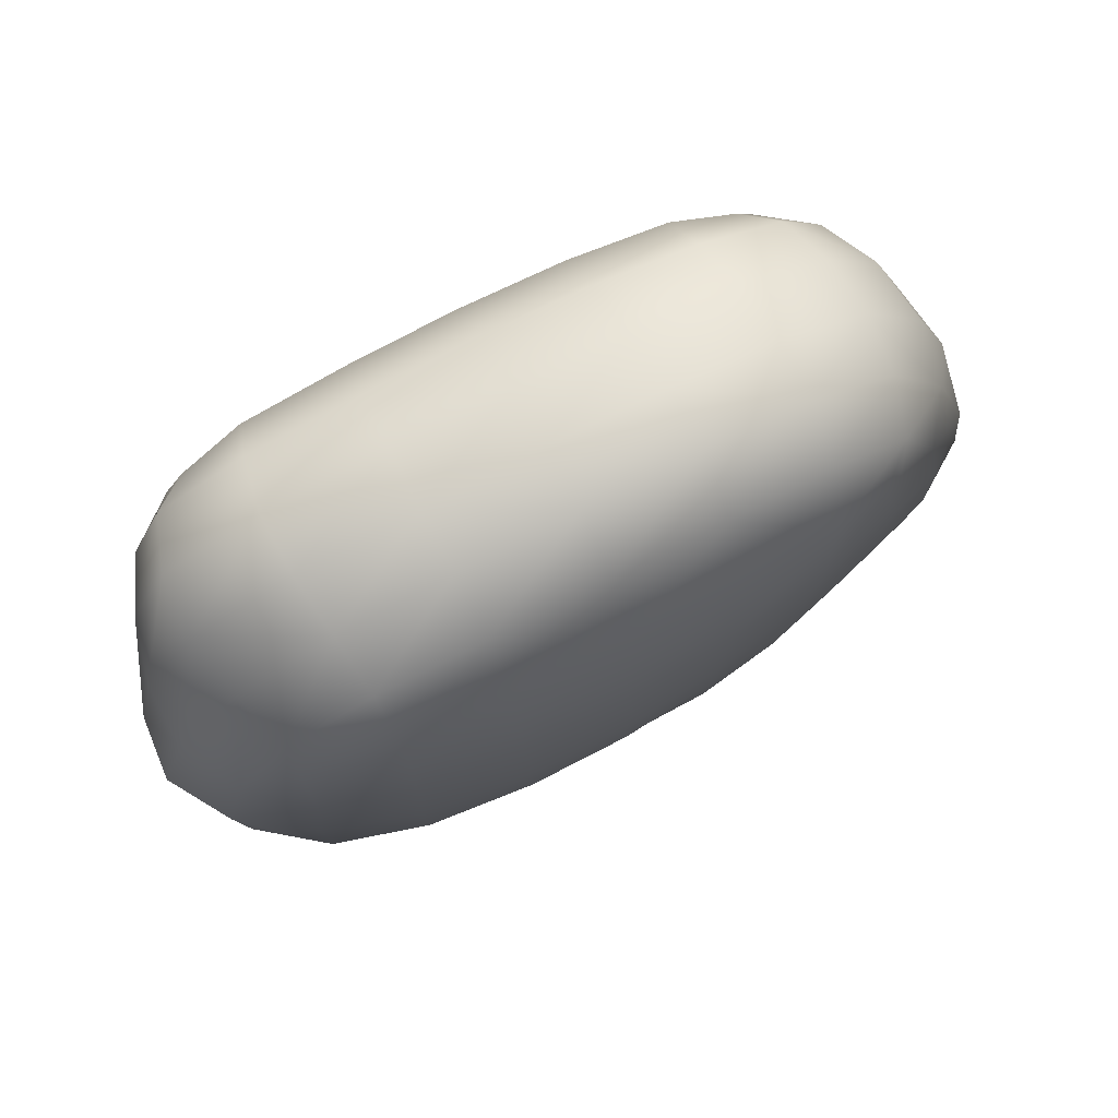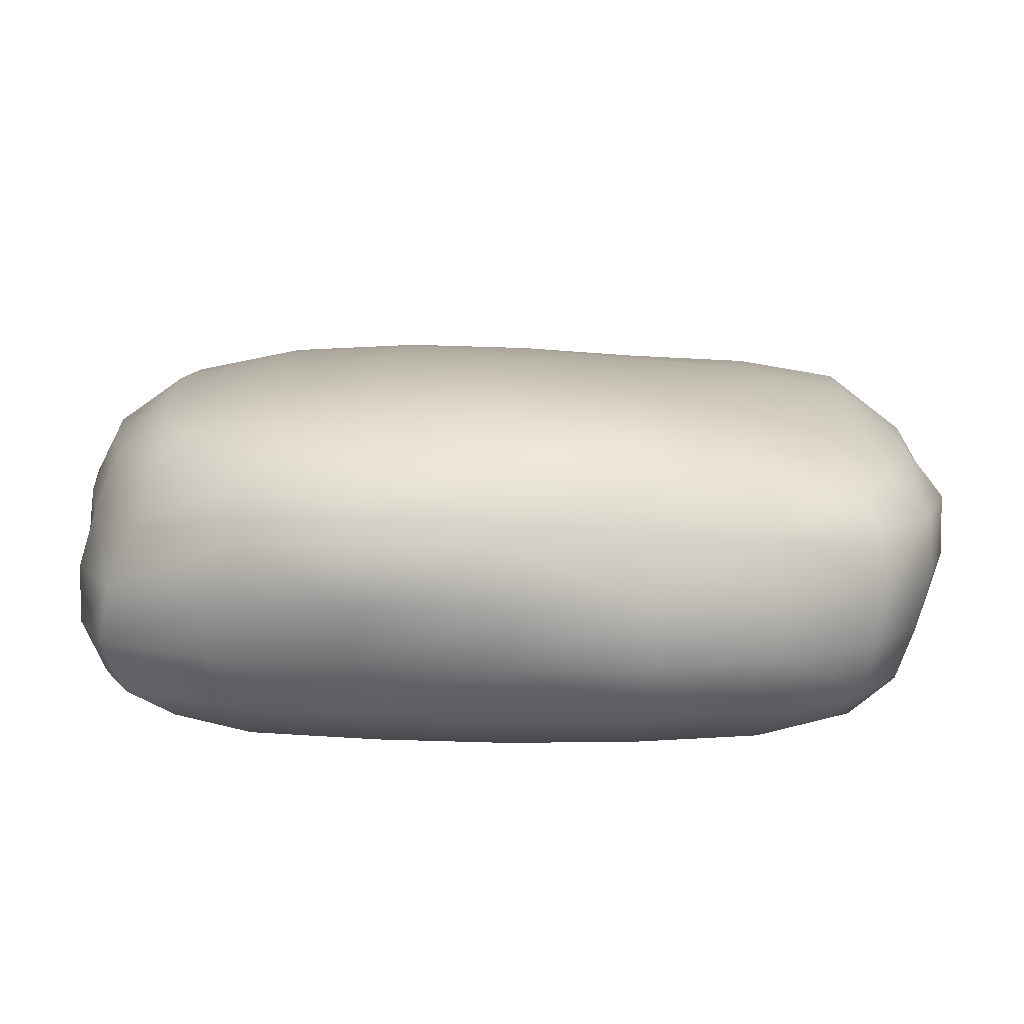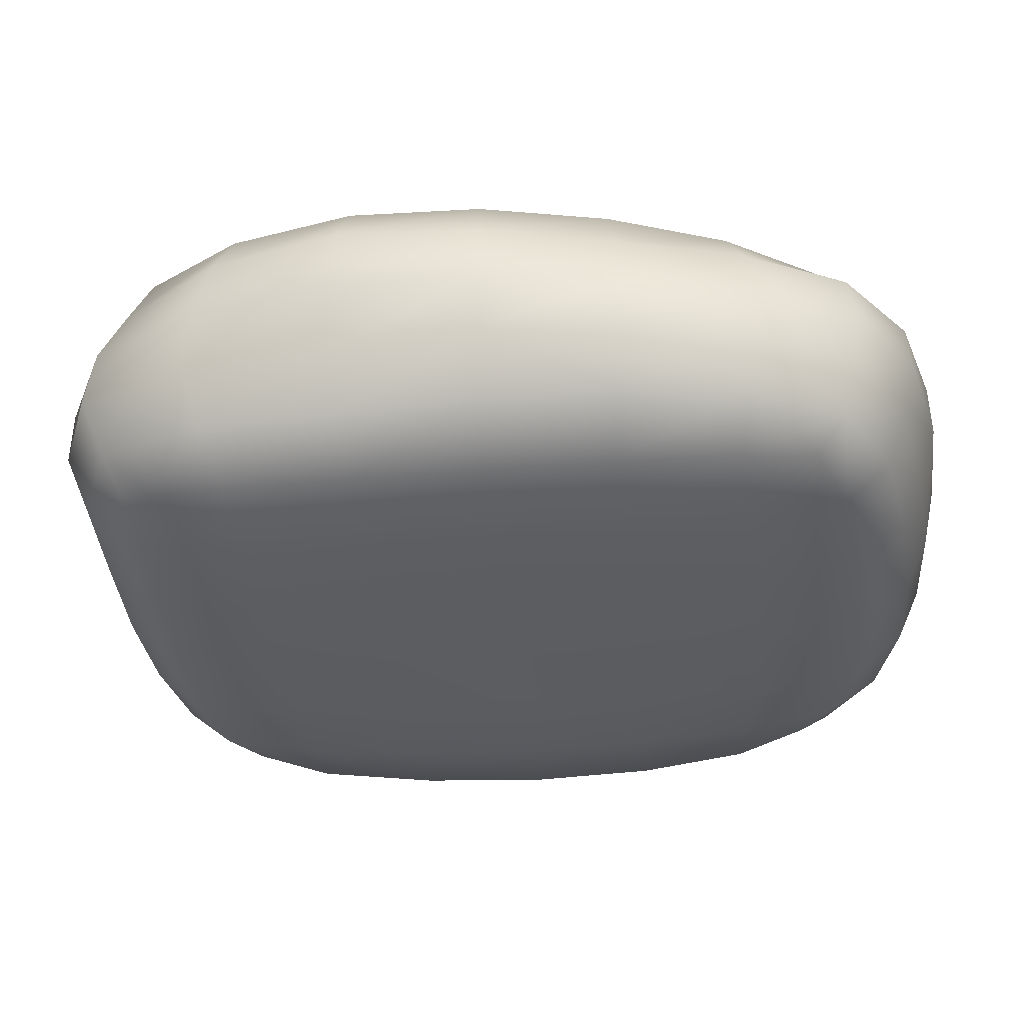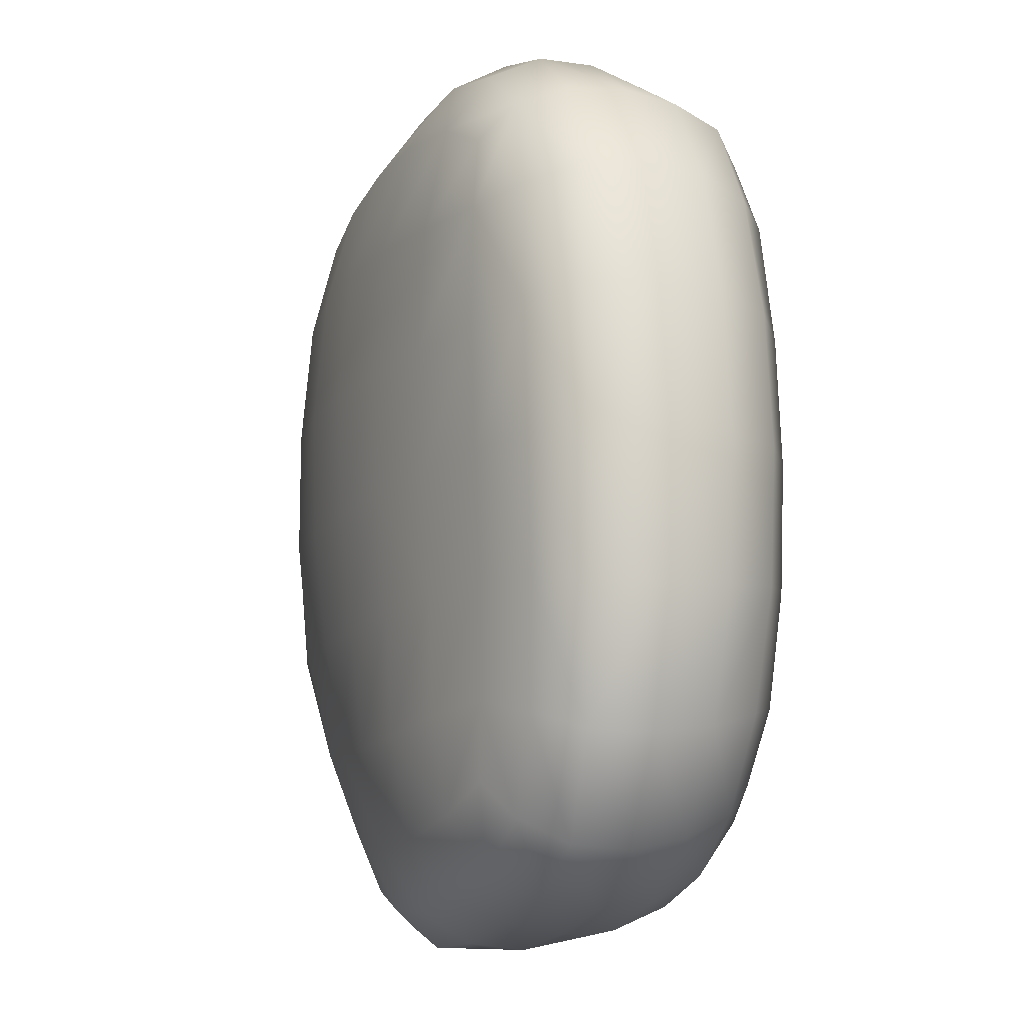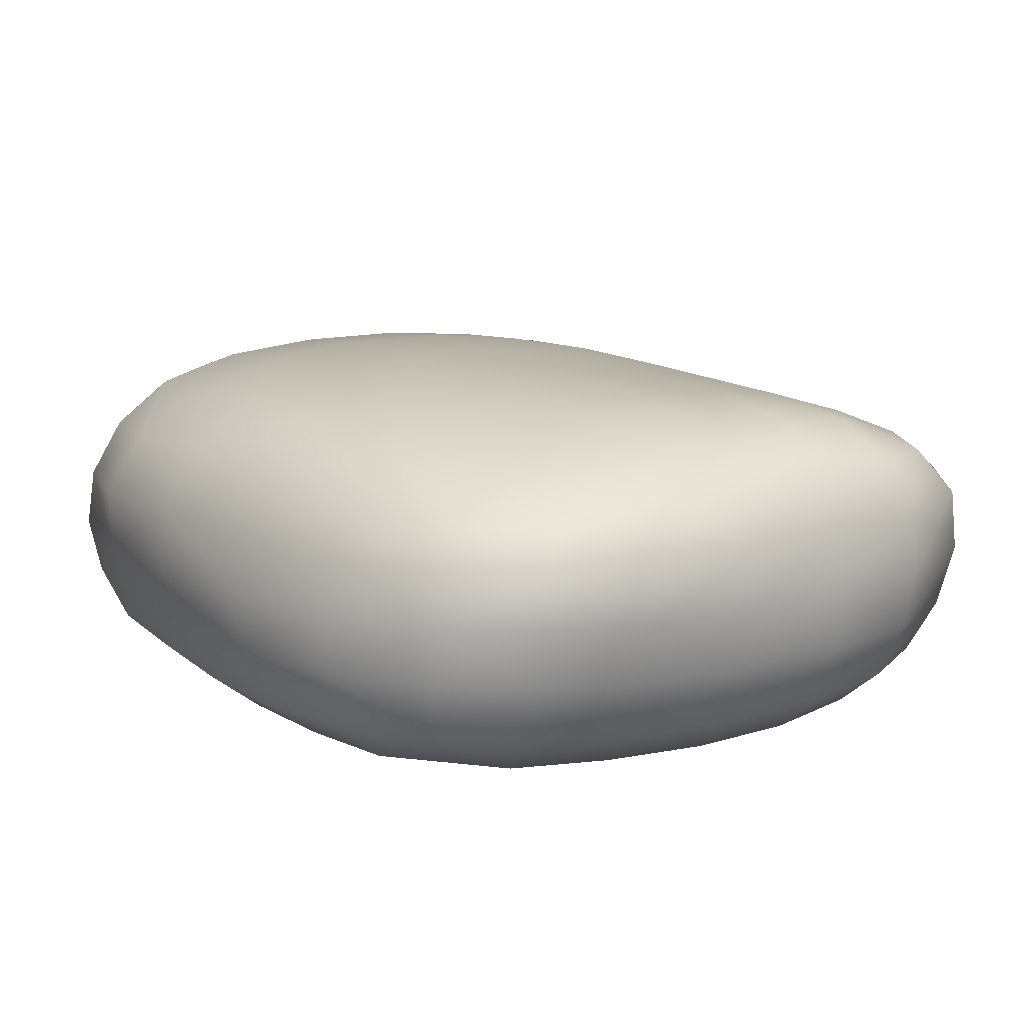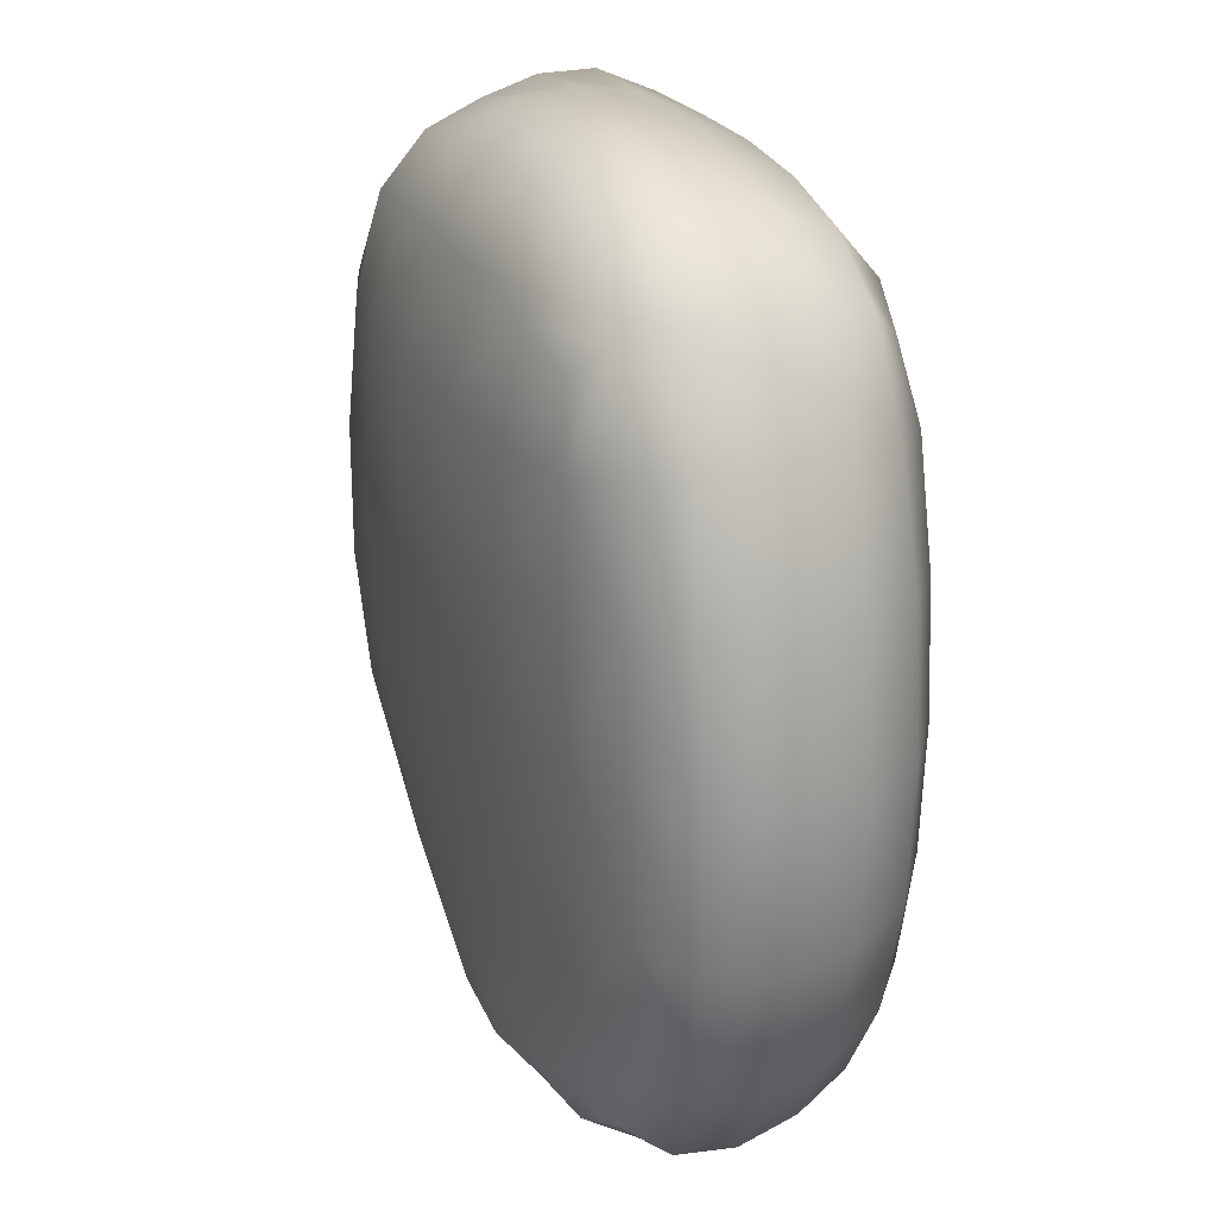
<metadata>
{"format":"obj","ext":"obj","renderer":"f3d","projection":"perspective","resolution":1024,"background":"white","views":[{"elev":79.8,"azim":153.2,"up":"+Z"},{"elev":10.3,"azim":91.4,"up":"+Y"},{"elev":-35.4,"azim":95.5,"up":"+Y"},{"elev":-12.3,"azim":-109.5,"up":"+Z"},{"elev":10.8,"azim":148.1,"up":"+Y"},{"elev":23.5,"azim":-109.7,"up":"+Z"}]}
</metadata>
<code>
v -0.6611 0.1411 0.8247
v 0.009197 0.0608 0.9921
v 0.9002 0.05694 1
v 1.607 0.1218 0.8859
v -0.8439 0.4971 1.004
v -0.02 0.4901 1.32
v 0.9135 0.4836 1.335
v 1.813 0.4869 1.158
v -0.853 0.9868 1.011
v -0.05615 0.9906 1.422
v 0.9022 0.9795 1.358
v 1.77 0.9719 1.022
v -0.6715 1.327 0.7976
v 0.00859 1.422 0.9973
v 0.903 1.425 0.9951
v 1.595 1.338 0.8179
v -0.7206 1.371 -0.02249
v 0.08066 1.553 -0.04776
v 0.945 1.591 -0.02616
v 1.764 1.424 -0.009701
v -0.738 1.337 -1.077
v 0.02801 1.498 -1.1
v 0.8935 1.529 -1.116
v 1.719 1.401 -1.075
v -0.6299 1.296 -1.876
v 0.01018 1.398 -2.067
v 0.8422 1.339 -2.017
v 1.479 1.229 -1.826
v -0.8946 1.012 -2.134
v -0.01447 0.9781 -2.396
v 0.9279 0.9703 -2.471
v 1.724 0.9561 -2.09
v -0.8604 0.5045 -2.093
v -0.003669 0.4769 -2.42
v 0.9517 0.4546 -2.389
v 1.758 0.4882 -2.09
v -0.6755 0.1516 -1.854
v 0.008752 0.06074 -2.076
v 0.9075 0.05372 -2.08
v 1.611 0.1271 -1.906
v -0.8513 0.06273 -1.079
v -0.002217 -0.000701 -1.092
v 0.9079 -0.001377 -1.093
v 1.751 0.05645 -1.088
v -0.8425 0.0588 -0.001452
v -0.001852 -0.001001 0.001451
v 0.9074 -0.001539 0.00215
v 1.738 0.05459 0.005829
v 2.125 0.4735 -1.142
v 2.064 0.4668 0.0745
v 2.058 0.974 -1.117
v 2.209 0.9752 0.03263
v -1.311 0.5059 -1.148
v -1.255 0.49 0.05787
v -1.291 1.076 -1.157
v -1.239 1.081 0.04326
v -1.031 1.255 0.01052
v -1.063 1.236 -1.115
v -1.094 1.033 0.5811
v -1.312 1.091 -0.554
v -1.307 0.7983 0.06081
v -1.157 1.046 -1.713
v -1.367 0.807 -1.165
v -1.099 0.4929 0.5935
v -1.337 0.497 -0.5454
v -1.105 0.2341 0.02836
v -1.147 0.5085 -1.682
v -1.138 0.2454 -1.11
v 2.054 1.223 0.00806
v 1.939 1.213 -1.09
v 2.061 0.9729 0.5855
v 2.184 0.7193 0.06286
v 2.18 0.9769 -0.545
v 2.133 0.724 -1.138
v 1.931 0.9637 -1.655
v 1.995 0.4769 0.6905
v 1.945 0.2281 0.04358
v 2.129 0.4665 -0.546
v 2 0.2333 -1.116
v 2.001 0.4845 -1.679
v 1.697 0.07108 0.5478
v 0.9021 -0.002066 0.5529
v -0.7722 0.08693 0.5152
v 0.005916 7.7e-05 0.5503
v 1.363 -0.001932 -0.002298
v 1.758 0.04909 -0.5463
v 0.4523 -0.002535 0.003682
v 0.9093 -0.002503 -0.5461
v -0.8698 0.05045 -0.5463
v -0.4542 0.000191 -0.004957
v -0.00473 -0.002595 -0.5461
v 1.365 -0.001343 -1.086
v 1.714 0.07695 -1.598
v 0.4523 -0.002524 -1.096
v 0.9039 -0.001162 -1.641
v -0.7873 0.09766 -1.553
v -0.4554 0.00126 -1.079
v 0.004342 0.001411 -1.634
v 1.346 0.07484 -2.025
v 1.718 0.2611 -2.029
v 0.4554 0.04784 -2.103
v 0.9303 0.2204 -2.294
v -0.7872 0.2838 -1.989
v -0.4104 0.09641 -1.984
v 0.004853 0.2374 -2.317
v 1.394 0.4711 -2.3
v 1.767 0.7321 -2.119
v 0.4772 0.4603 -2.437
v 0.9514 0.7167 -2.473
v -0.9085 0.7645 -2.148
v -0.4648 0.4926 -2.321
v -0.01243 0.7278 -2.443
v 1.368 0.961 -2.352
v 1.605 1.117 -1.976
v 0.4625 0.9739 -2.466
v 0.8789 1.178 -2.311
v -0.7815 1.196 -2.028
v -0.4904 0.9909 -2.324
v -0.003642 1.217 -2.295
v 1.218 1.274 -1.936
v 1.603 1.308 -1.535
v 0.4276 1.385 -2.067
v 0.8563 1.452 -1.607
v -0.7039 1.322 -1.563
v -0.3763 1.358 -1.994
v 0.0162 1.472 -1.632
v 1.343 1.496 -1.093
v 1.77 1.432 -0.5512
v 0.4533 1.531 -1.116
v 0.9284 1.581 -0.5821
v -0.7352 1.358 -0.552
v -0.3726 1.43 -1.08
v 0.06037 1.537 -0.5796
v 1.38 1.54 -0.01897
v 1.708 1.395 0.5046
v 0.5107 1.593 -0.03879
v 0.9278 1.543 0.5352
v -0.7293 1.367 0.4797
v -0.3407 1.476 -0.04194
v 0.05442 1.523 0.5167
v 1.328 1.395 0.9391
v 1.705 1.198 0.9414
v 0.4562 1.434 1.018
v 0.8972 1.224 1.248
v -0.7991 1.203 0.9338
v -0.4213 1.388 0.9259
v -0.03274 1.231 1.29
v 1.369 0.9743 1.251
v 1.815 0.7299 1.119
v 0.4181 0.9872 1.431
v 0.9099 0.7314 1.383
v -0.8702 0.7433 1.03
v -0.4936 0.9821 1.286
v -0.0451 0.741 1.411
v 1.411 0.4865 1.321
v 1.738 0.2566 1.065
v 1.334 0.07286 0.976
v 0.4388 0.4856 1.348
v 0.9072 0.2393 1.234
v 0.4508 0.05152 1.009
v -0.7723 0.2746 0.9476
v -0.4662 0.4949 1.225
v -0.000879 0.2444 1.214
v -0.4003 0.08896 0.9424
v -0.9635 1.227 0.5253
v -1.074 1.254 -0.5516
v -0.9781 1.211 -1.633
v -1.137 0.7697 0.6039
v -1.393 0.8102 -0.5502
v -1.203 0.7887 -1.723
v -0.9872 0.2562 0.5508
v -1.161 0.2321 -0.5451
v -1.018 0.2696 -1.606
v 1.943 1.208 0.532
v 2.036 1.229 -0.5456
v 1.811 1.159 -1.586
v 2.065 0.7244 0.6582
v 2.201 0.72 -0.5453
v 2 0.7299 -1.686
v 1.894 0.2439 0.6263
v 1.996 0.225 -0.5461
v 1.917 0.2514 -1.635
v 1.342 0.006505 0.5373
v 0.4522 -0.005863 0.5589
v -0.4216 0.01645 0.5257
v 1.37 -0.005658 -0.5463
v 0.4522 -0.002662 -0.5462
v -0.4652 -0.006025 -0.5464
v 1.351 0.009663 -1.612
v 0.452 -0.005761 -1.651
v -0.4281 0.02202 -1.583
v 1.368 0.2422 -2.22
v 0.4673 0.2207 -2.335
v -0.4301 0.2654 -2.213
v 1.4 0.7244 -2.364
v 0.4746 0.7184 -2.492
v -0.4929 0.7438 -2.358
v 1.281 1.136 -2.204
v 0.4421 1.206 -2.334
v -0.4341 1.206 -2.221
v 1.265 1.401 -1.559
v 0.4327 1.48 -1.635
v -0.3683 1.415 -1.586
v 1.379 1.541 -0.567
v 0.4888 1.579 -0.5856
v -0.3538 1.459 -0.5649
v 1.353 1.499 0.5156
v 0.4912 1.55 0.5342
v -0.3724 1.464 0.4884
v 1.339 1.208 1.154
v 0.4304 1.233 1.304
v -0.4653 1.213 1.177
v 1.402 0.7307 1.319
v 0.4252 0.7367 1.429
v -0.4918 0.7387 1.288
v 1.373 0.2503 1.221
v 0.4468 0.2368 1.24
v -0.4256 0.2635 1.142
f 1 164 218 161
f 2 160 217 163
f 3 157 216 159
f 5 162 215 152
f 6 158 214 154
f 7 155 213 151
f 9 153 212 145
f 10 150 211 147
f 11 148 210 144
f 13 146 209 138
f 14 143 208 140
f 15 141 207 137
f 17 139 206 131
f 18 136 205 133
f 19 134 204 130
f 21 132 203 124
f 22 129 202 126
f 23 127 201 123
f 25 125 200 117
f 26 122 199 119
f 27 120 198 116
f 29 118 197 110
f 30 115 196 112
f 31 113 195 109
f 33 111 194 103
f 34 108 193 105
f 35 106 192 102
f 37 104 191 96
f 38 101 190 98
f 39 99 189 95
f 41 97 188 89
f 42 94 187 91
f 43 92 186 88
f 45 90 185 83
f 46 87 184 84
f 47 85 183 82
f 44 93 182 79
f 48 86 181 77
f 4 81 180 156
f 49 80 179 74
f 50 78 178 72
f 8 76 177 149
f 51 75 176 70
f 52 73 175 69
f 12 71 174 142
f 37 96 173 103
f 41 89 172 68
f 45 83 171 66
f 33 67 170 110
f 53 65 169 63
f 54 64 168 61
f 29 62 167 117
f 55 60 166 58
f 56 59 165 57
f 138 165 145 13
f 145 165 59 9
f 57 165 138 17
f 131 166 57 17
f 57 166 60 56
f 58 166 131 21
f 124 167 58 21
f 58 167 62 55
f 117 167 124 25
f 59 168 152 9
f 152 168 64 5
f 61 168 59 56
f 60 169 61 56
f 61 169 65 54
f 63 169 60 55
f 62 170 63 55
f 63 170 67 53
f 110 170 62 29
f 64 171 161 5
f 161 171 83 1
f 66 171 64 54
f 65 172 66 54
f 66 172 89 45
f 68 172 65 53
f 67 173 68 53
f 68 173 96 41
f 103 173 67 33
f 135 174 69 20
f 69 174 71 52
f 142 174 135 16
f 128 175 70 24
f 70 175 73 51
f 69 175 128 20
f 121 176 114 28
f 114 176 75 32
f 70 176 121 24
f 71 177 72 52
f 72 177 76 50
f 149 177 71 12
f 73 178 74 51
f 74 178 78 49
f 72 178 73 52
f 75 179 107 32
f 107 179 80 36
f 74 179 75 51
f 76 180 77 50
f 77 180 81 48
f 156 180 76 8
f 78 181 79 49
f 79 181 86 44
f 77 181 78 50
f 80 182 100 36
f 100 182 93 40
f 79 182 80 49
f 157 183 81 4
f 81 183 85 48
f 82 183 157 3
f 160 184 82 3
f 82 184 87 47
f 84 184 160 2
f 164 185 84 2
f 84 185 90 46
f 83 185 164 1
f 85 186 86 48
f 86 186 92 44
f 88 186 85 47
f 87 187 88 47
f 88 187 94 43
f 91 187 87 46
f 90 188 91 46
f 91 188 97 42
f 89 188 90 45
f 92 189 93 44
f 93 189 99 40
f 95 189 92 43
f 94 190 95 43
f 95 190 101 39
f 98 190 94 42
f 97 191 98 42
f 98 191 104 38
f 96 191 97 41
f 99 192 100 40
f 100 192 106 36
f 102 192 99 39
f 101 193 102 39
f 102 193 108 35
f 105 193 101 38
f 104 194 105 38
f 105 194 111 34
f 103 194 104 37
f 106 195 107 36
f 107 195 113 32
f 109 195 106 35
f 108 196 109 35
f 109 196 115 31
f 112 196 108 34
f 111 197 112 34
f 112 197 118 30
f 110 197 111 33
f 113 198 114 32
f 114 198 120 28
f 116 198 113 31
f 115 199 116 31
f 116 199 122 27
f 119 199 115 30
f 118 200 119 30
f 119 200 125 26
f 117 200 118 29
f 120 201 121 28
f 121 201 127 24
f 123 201 120 27
f 122 202 123 27
f 123 202 129 23
f 126 202 122 26
f 125 203 126 26
f 126 203 132 22
f 124 203 125 25
f 127 204 128 24
f 128 204 134 20
f 130 204 127 23
f 129 205 130 23
f 130 205 136 19
f 133 205 129 22
f 132 206 133 22
f 133 206 139 18
f 131 206 132 21
f 134 207 135 20
f 135 207 141 16
f 137 207 134 19
f 136 208 137 19
f 137 208 143 15
f 140 208 136 18
f 139 209 140 18
f 140 209 146 14
f 138 209 139 17
f 141 210 142 16
f 142 210 148 12
f 144 210 141 15
f 143 211 144 15
f 144 211 150 11
f 147 211 143 14
f 146 212 147 14
f 147 212 153 10
f 145 212 146 13
f 148 213 149 12
f 149 213 155 8
f 151 213 148 11
f 150 214 151 11
f 151 214 158 7
f 154 214 150 10
f 153 215 154 10
f 154 215 162 6
f 152 215 153 9
f 155 216 156 8
f 156 216 157 4
f 159 216 155 7
f 158 217 159 7
f 159 217 160 3
f 163 217 158 6
f 162 218 163 6
f 163 218 164 2
f 161 218 162 5

</code>
